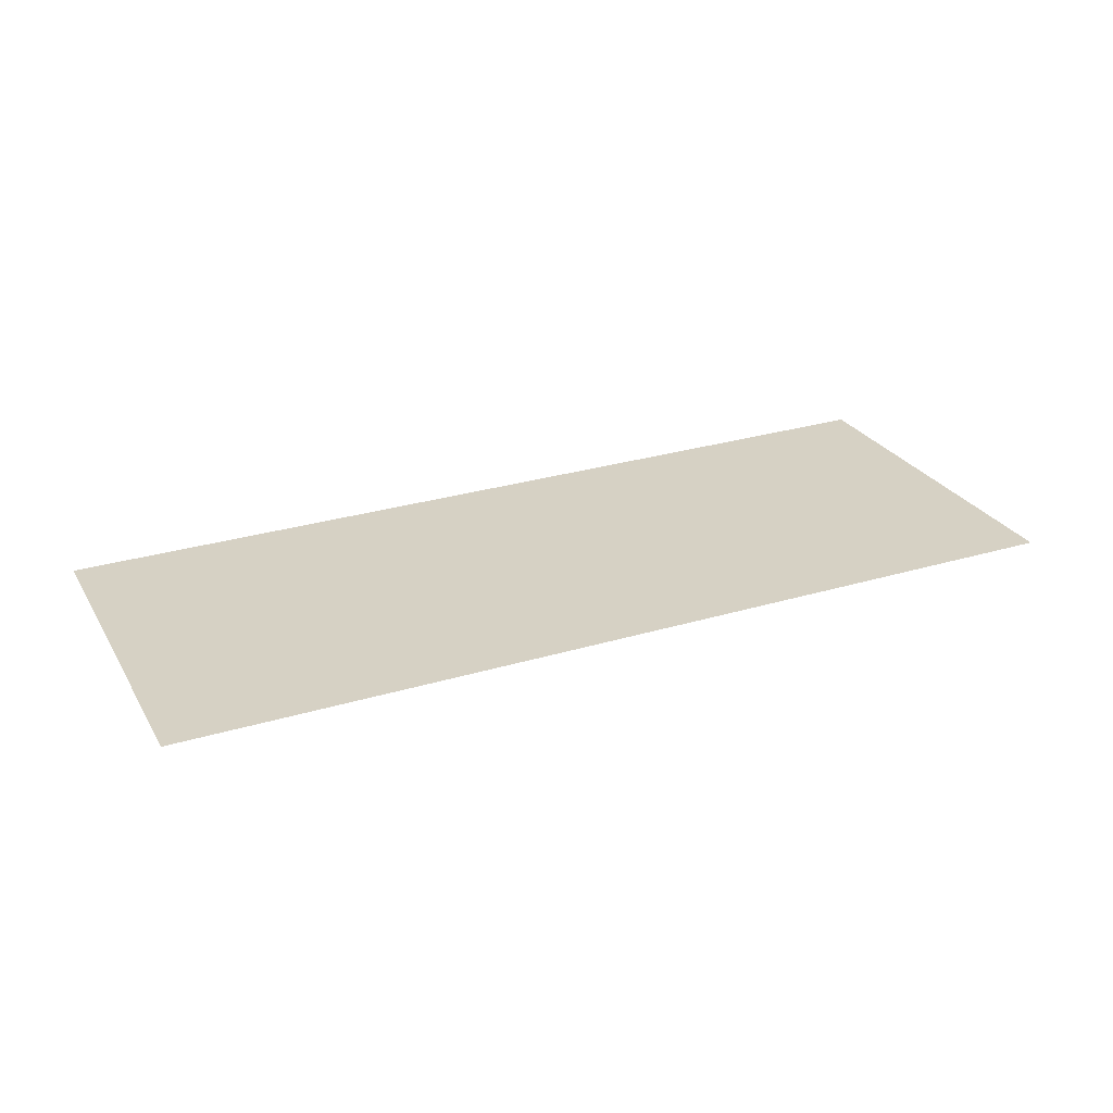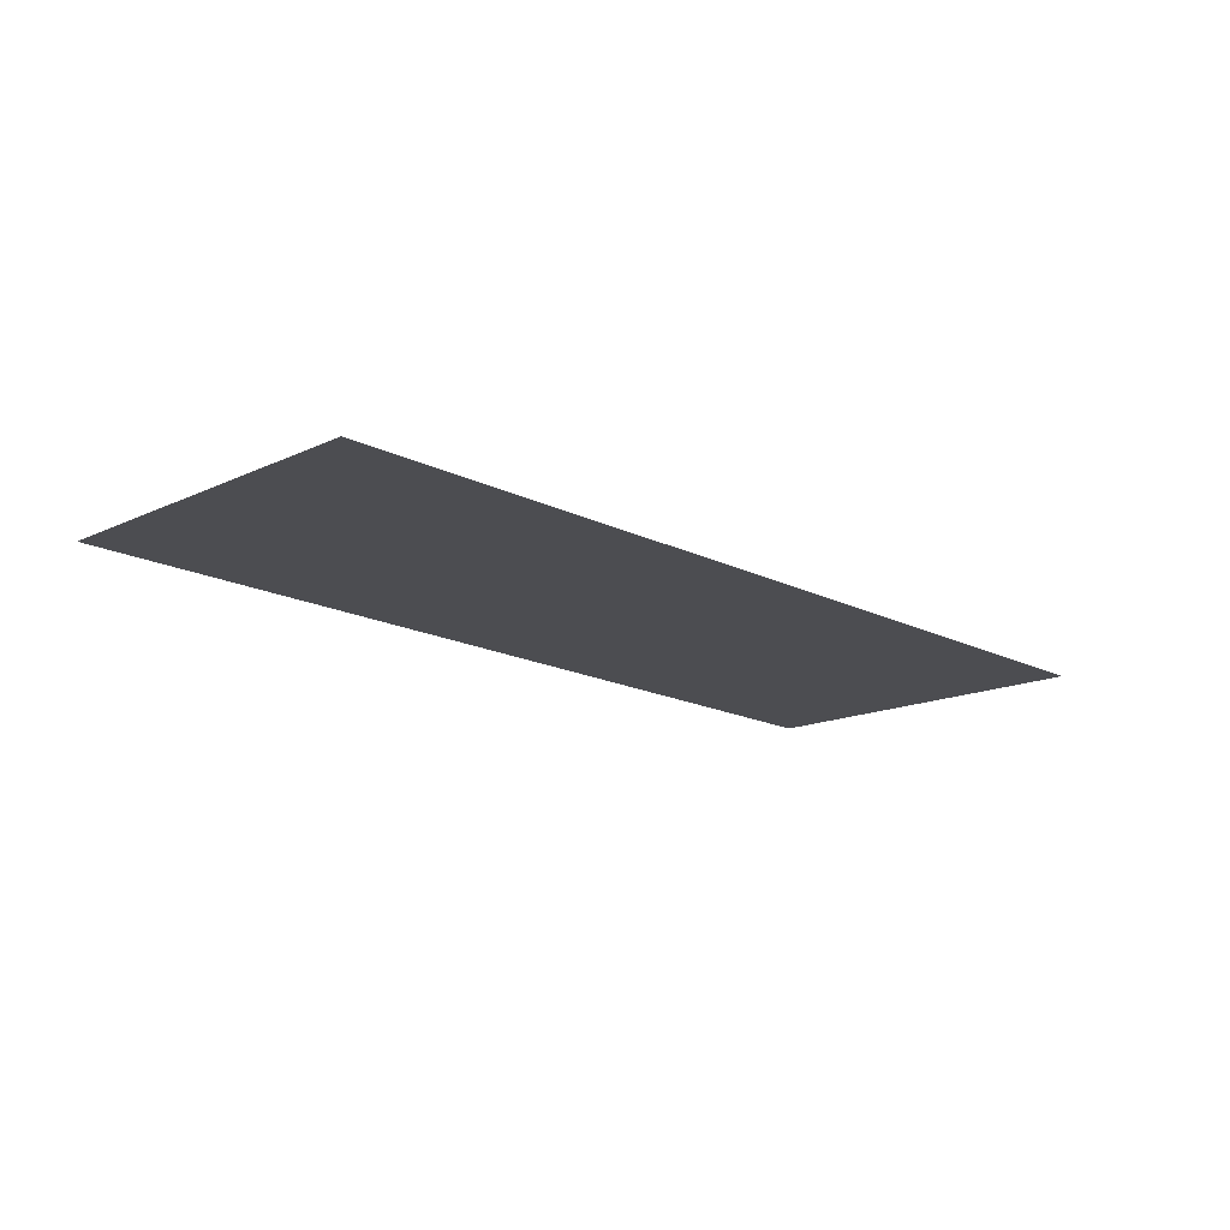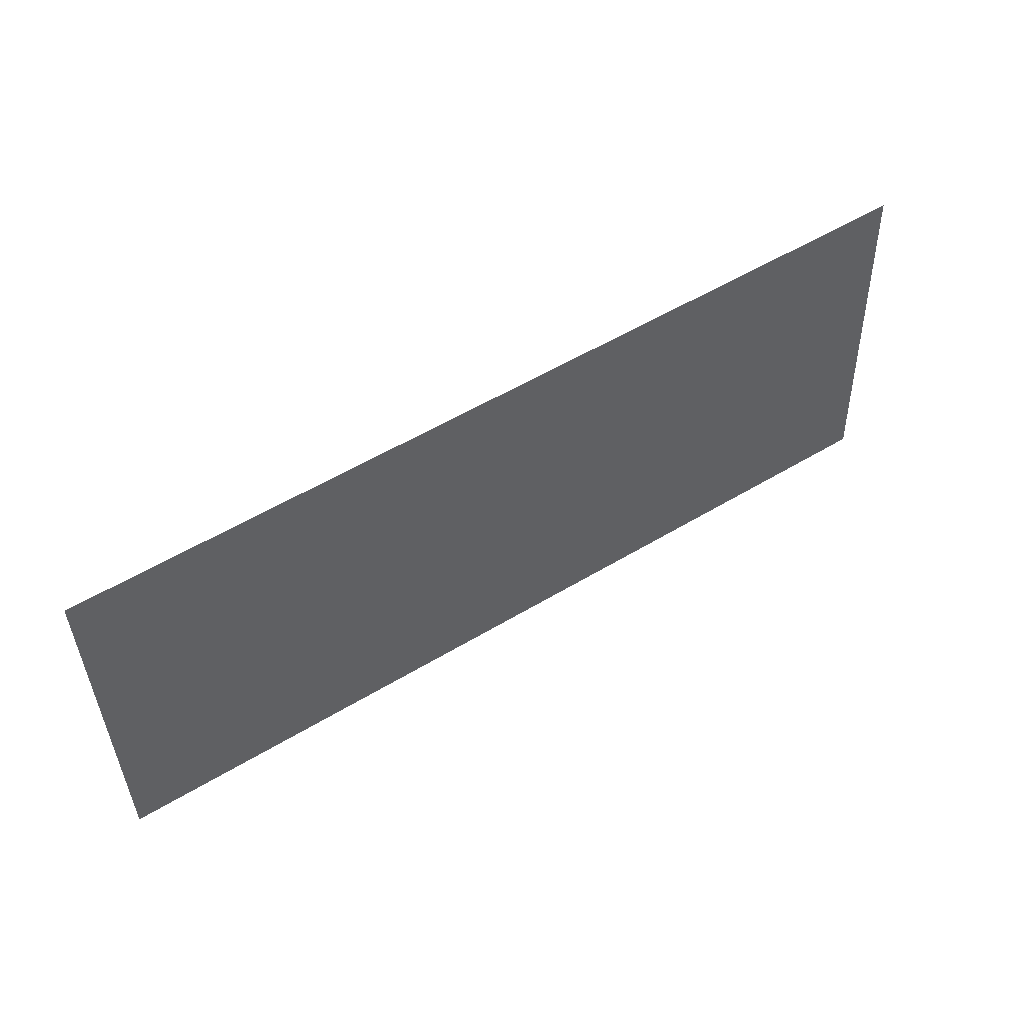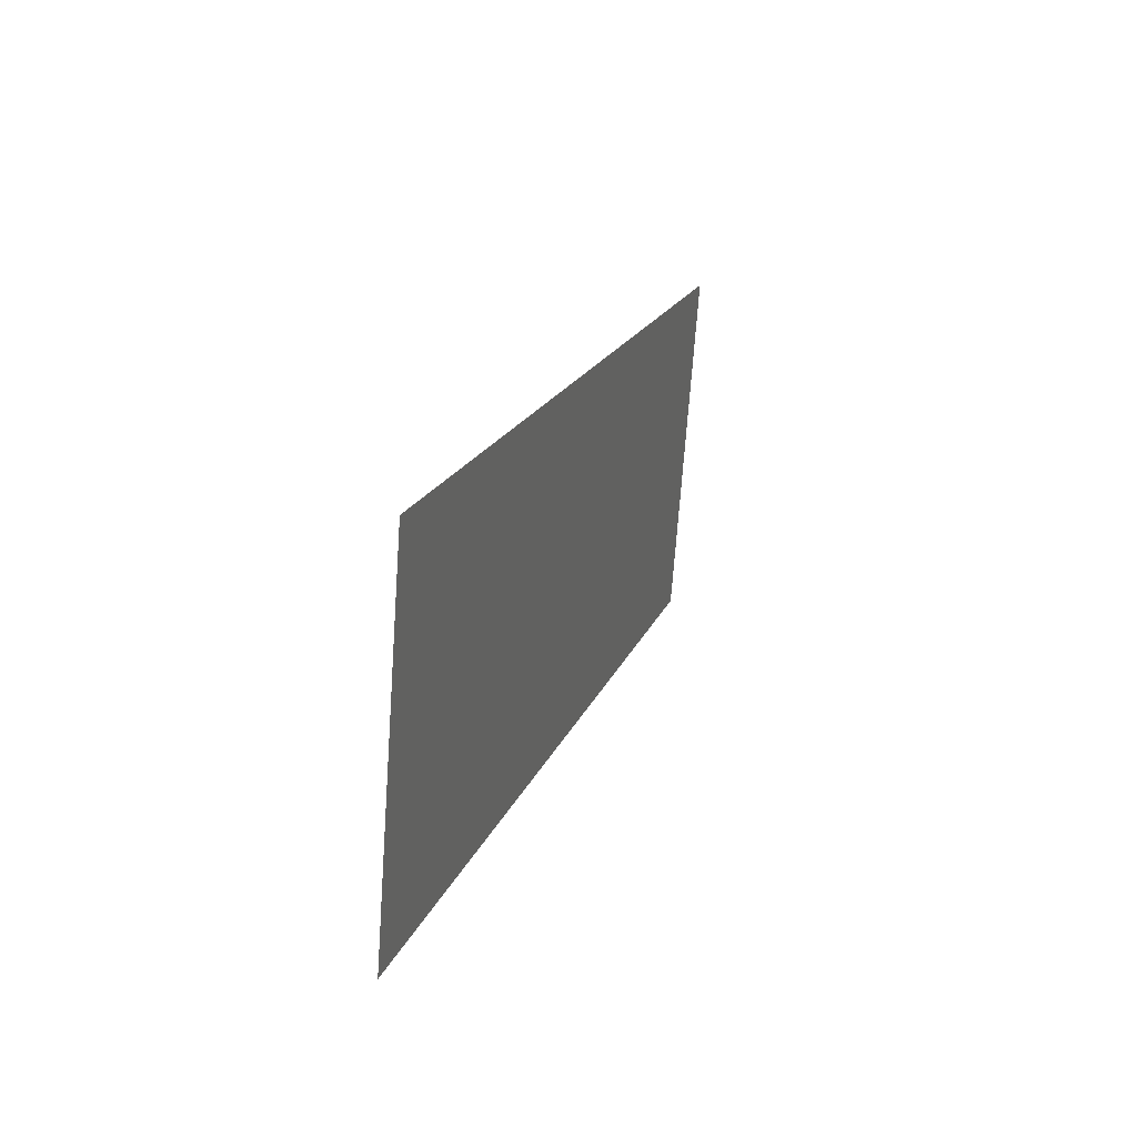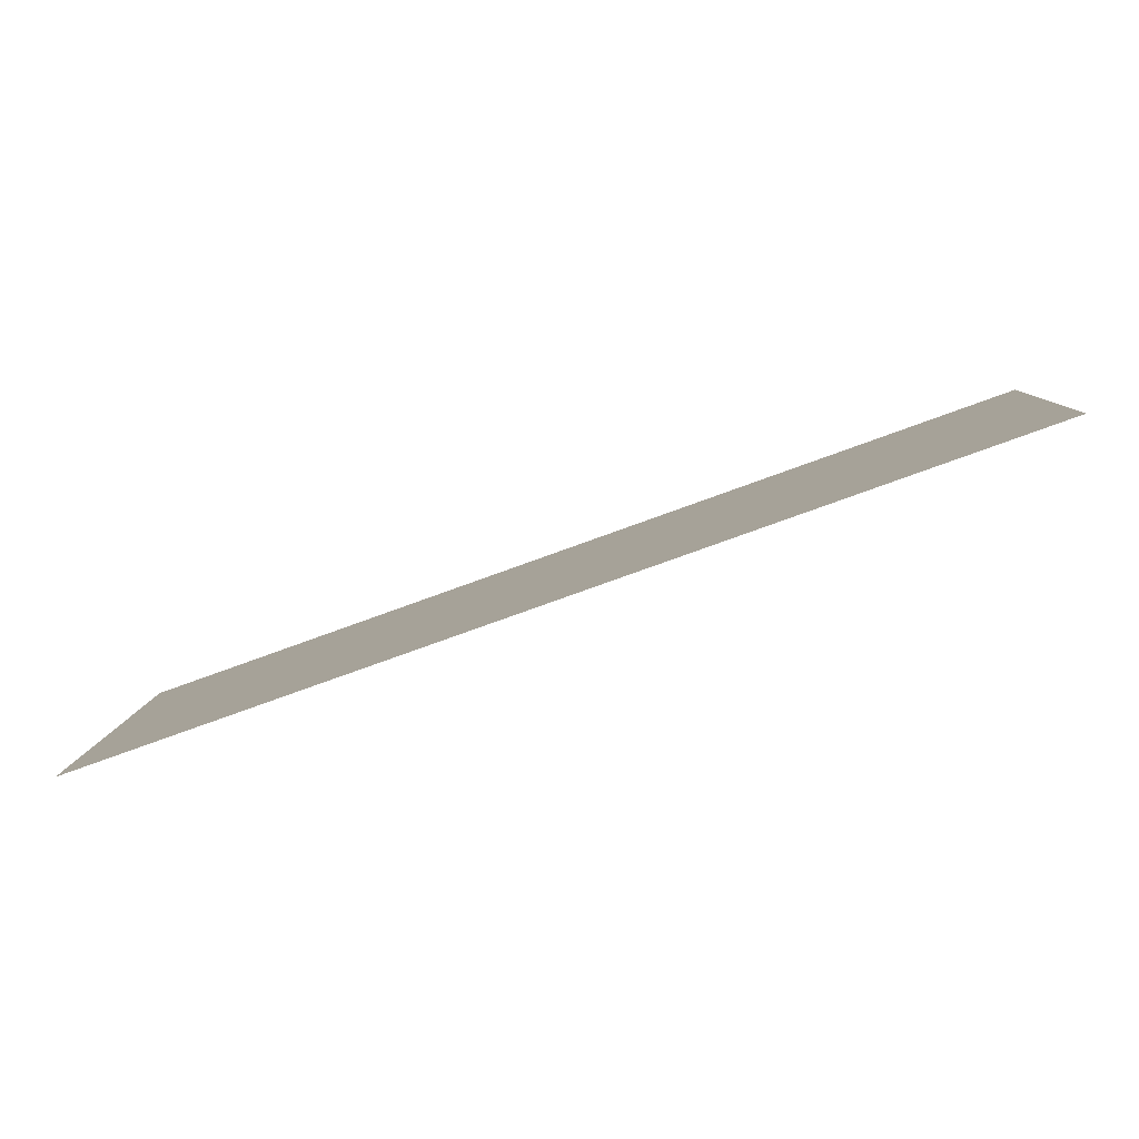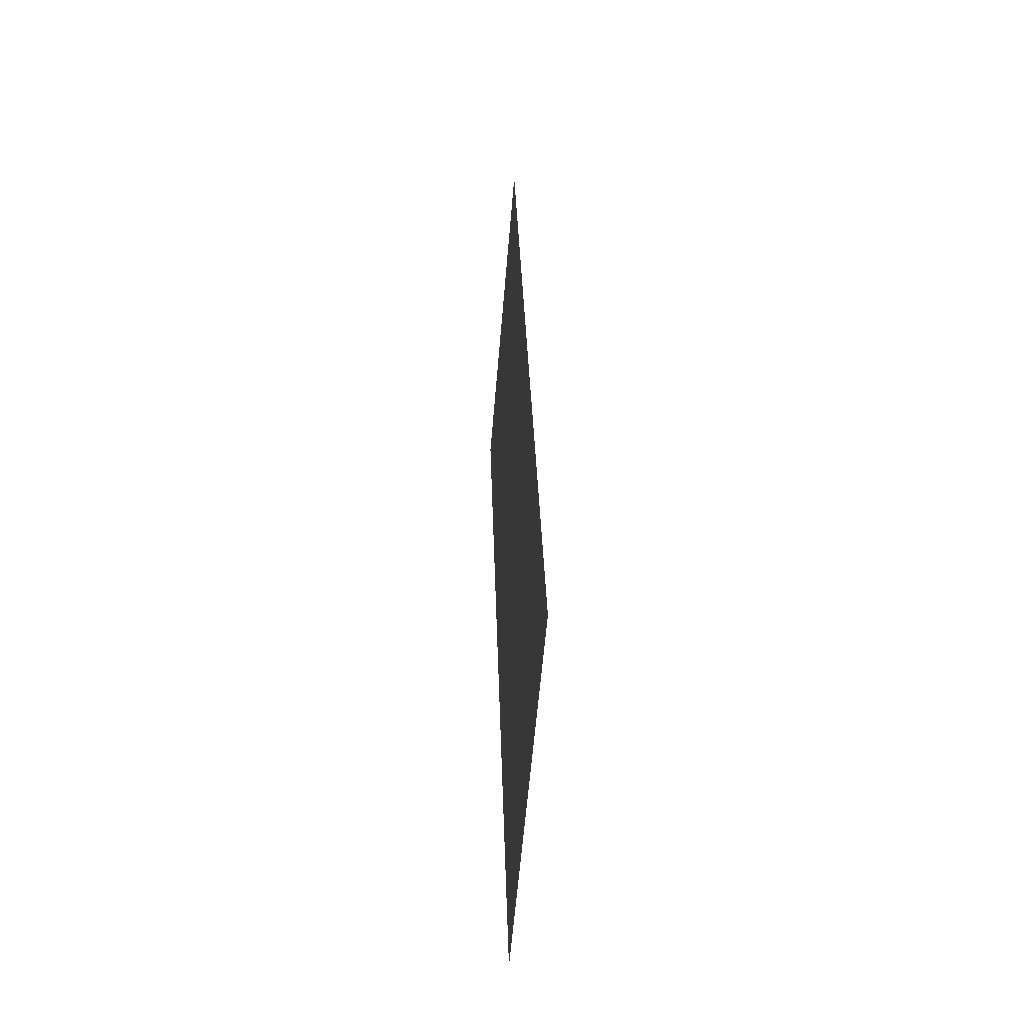
<metadata>
{"format":"obj","ext":"obj","renderer":"f3d","projection":"perspective","resolution":1024,"background":"white","views":[{"elev":21.5,"azim":-22.9,"up":"+Z"},{"elev":-21.3,"azim":-43.0,"up":"+Z"},{"elev":56.3,"azim":144.5,"up":"+Y"},{"elev":16.6,"azim":-76.2,"up":"+Y"},{"elev":-78.2,"azim":-162.6,"up":"+Y"},{"elev":29.7,"azim":-94.3,"up":"+Y"}]}
</metadata>
<code>
g Grass19
v -0.4629 -0.1986 -0.0375
v -0.4733 0.1761 -0.007303
v 0.4733 -0.1761 0.007303
v 0.4629 0.1986 0.0375
g Grass19_0
f 3 2 1
f 3 4 2

</code>
